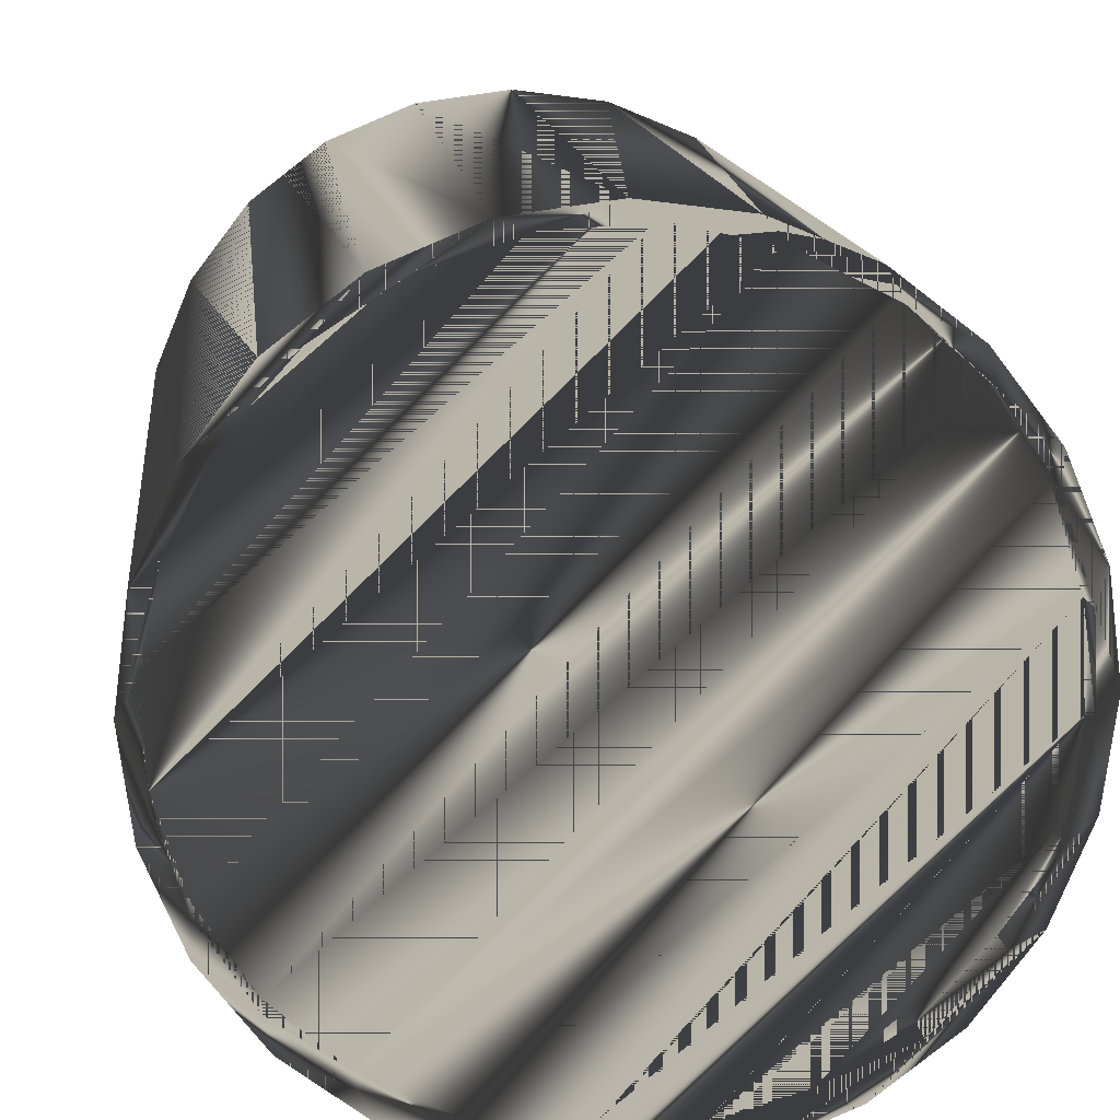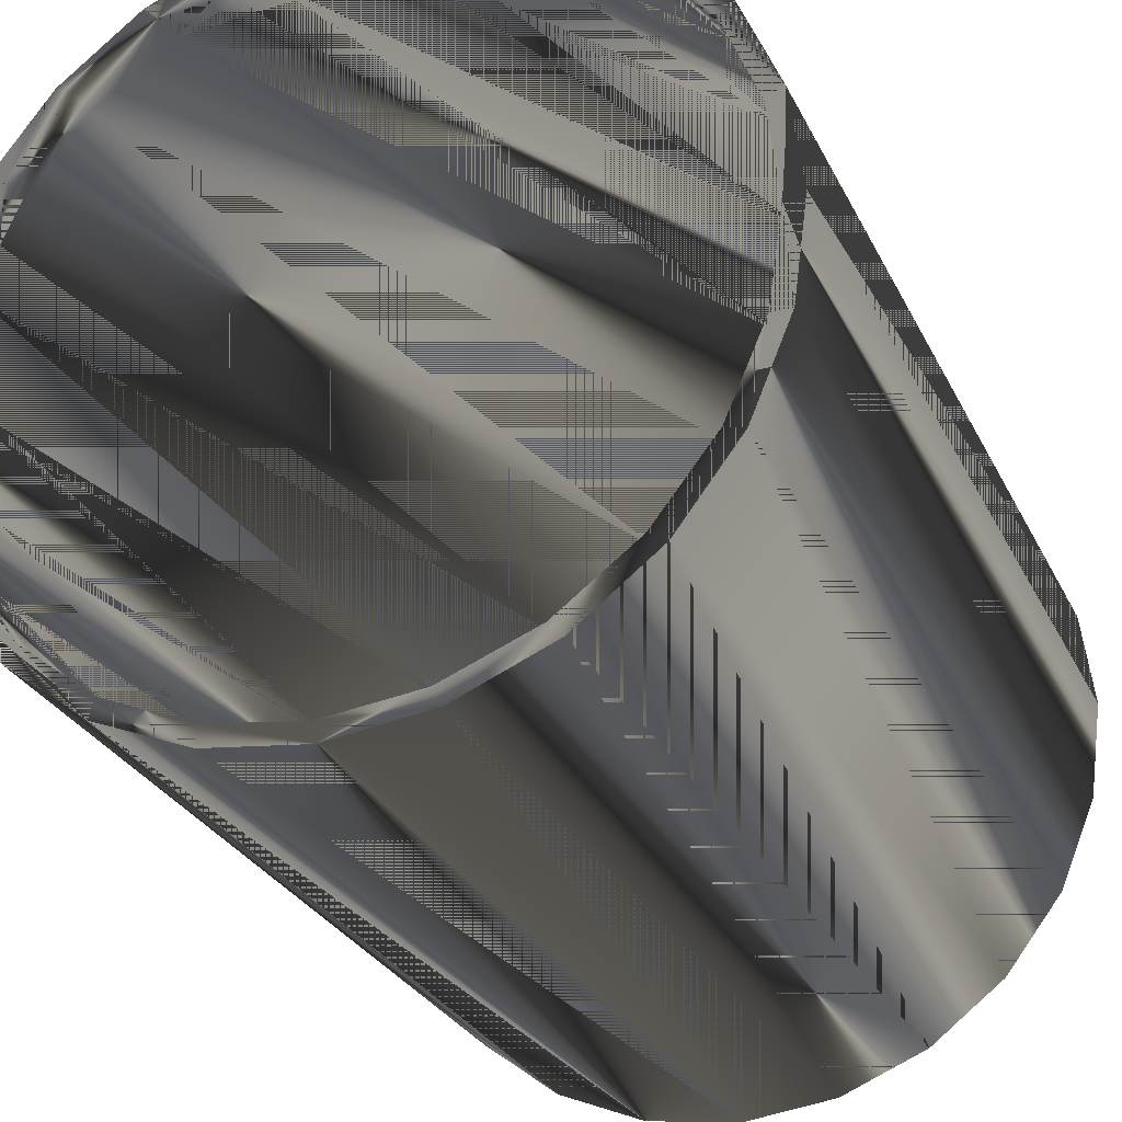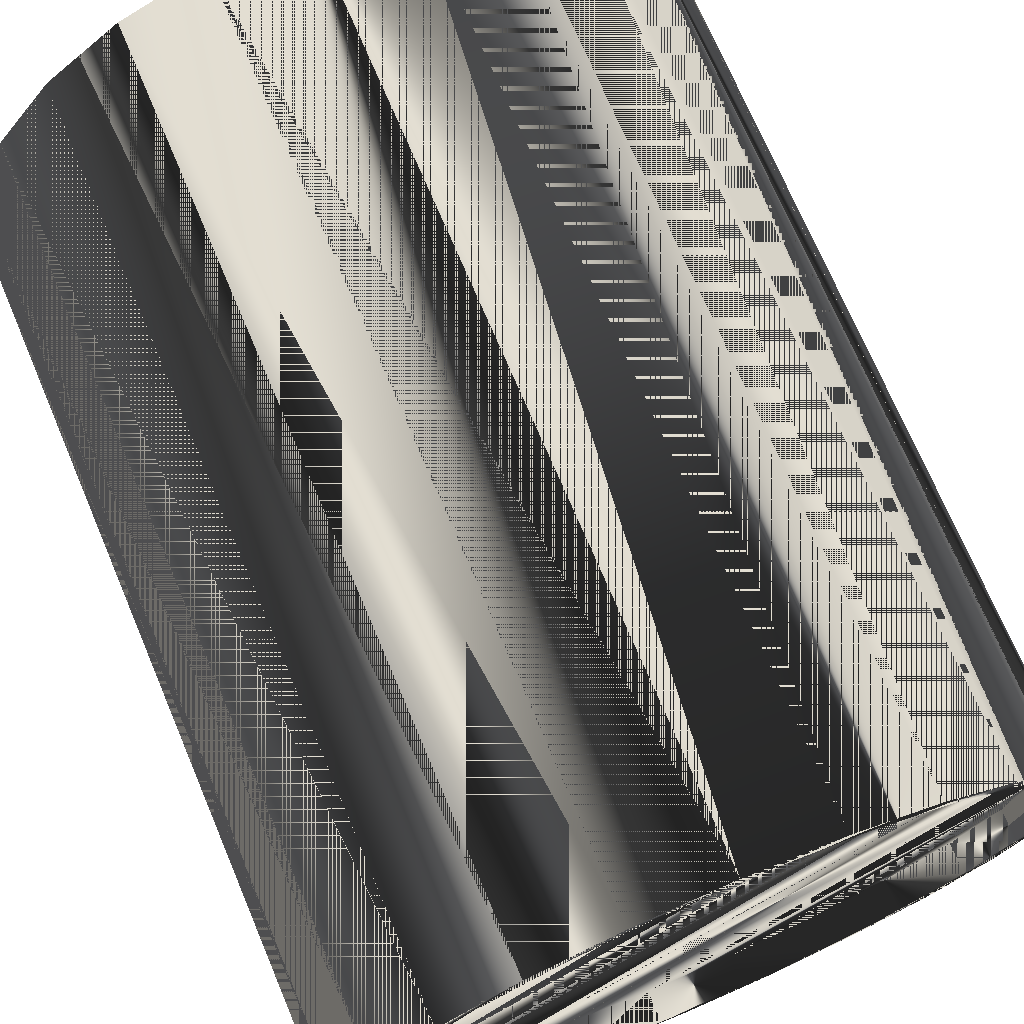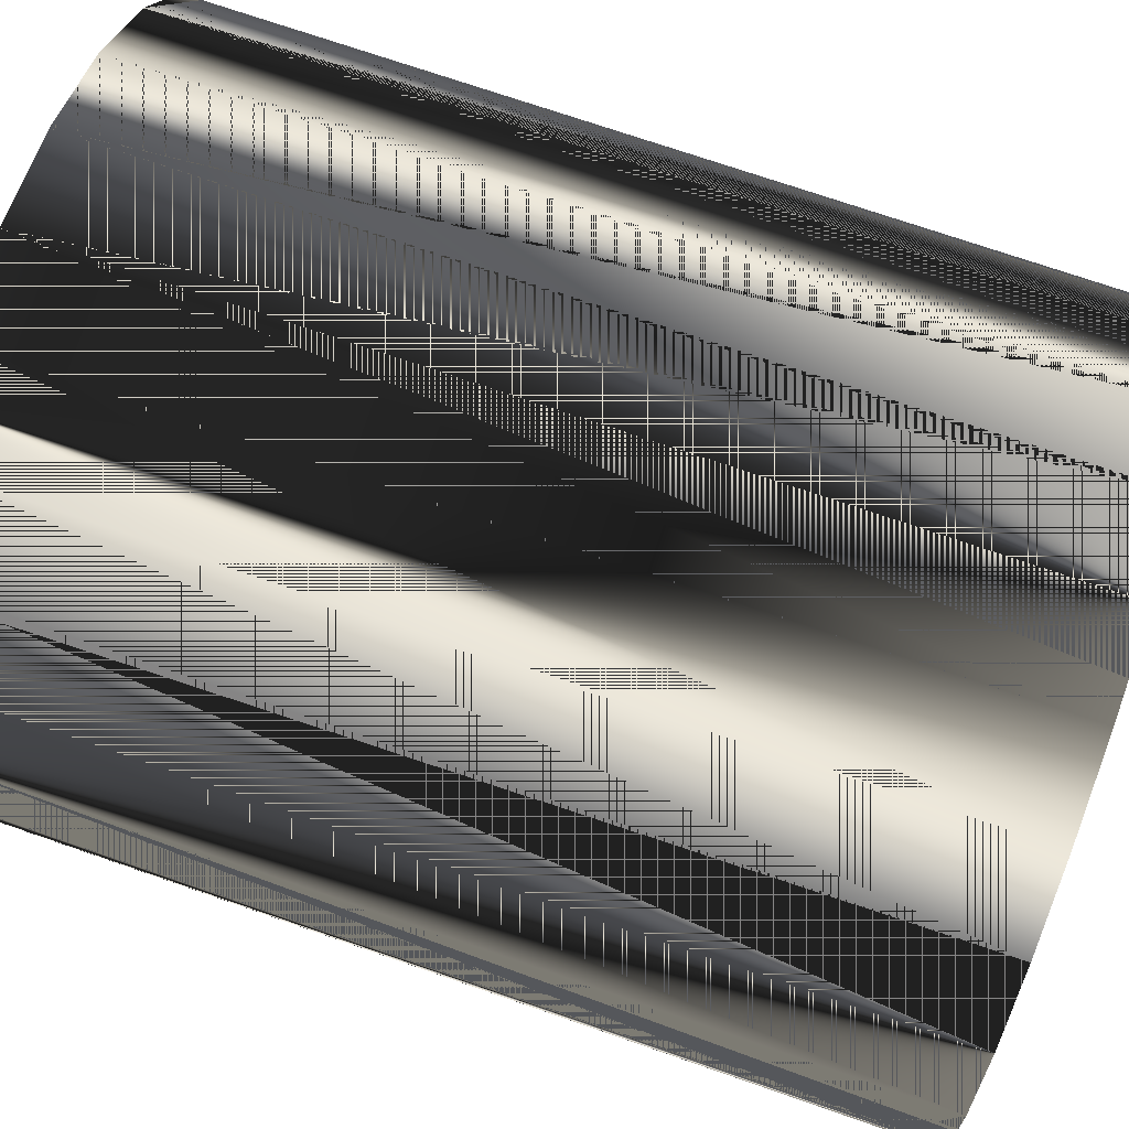
<metadata>
{"format":"obj","ext":"obj","renderer":"f3d","projection":"perspective","resolution":1024,"background":"white","views":[{"elev":13.4,"azim":174.0,"up":"+Y"},{"elev":-27.9,"azim":21.6,"up":"+Y"},{"elev":71.9,"azim":157.1,"up":"+Y"},{"elev":71.9,"azim":-70.8,"up":"+Y"}]}
</metadata>
<code>
v 0.03311 0.01912 -0.04753
v 0.03009 0.02074 -0.04753
v 0.02369 0.02782 -0.04753
v 0.03693 0.009895 -0.04753
v 0.02369 0.02782 -0.04415
v 0.01912 0.03311 -0.04753
v 0.03443 0.01225 -0.04753
v 0.03009 0.02074 -0.04415
v 0.01569 0.03301 -0.04415
v 0.02704 0.02704 -0.04753
v 0.009896 0.03693 -0.04753
v 0.03823 0 -0.04753
v 0.01569 0.03301 -0.04753
v 0.03311 0.01912 0.04753
v 0.03173 0.01771 0.04753
v 0.03693 0.009895 0.04753
v 0.03523 0.008893 0.04753
v 0.03823 0 0.04753
v 0.03643 0.002919 -0.04753
v 0.03443 0.01225 -0.04415
v 0.006608 0.03594 -0.04415
v 0.006608 0.03594 -0.04753
v 0.02606 0.02532 0.04753
v 0.03633 -0.000528 0.04753
v 0.03594 -0.006609 -0.04753
v 0.02346 0.02978 0.04753
v 0.01912 0.03311 0.04753
v 0.02704 0.02704 0.04753
v 0 0.03823 -0.04753
v 0.01862 0.0312 0.04753
v 0.009896 0.03693 0.04753
v 0.03173 0.01771 0.04457
v 0.03523 0.008893 0.04457
v 0.03693 -0.009896 -0.04753
v 0.03633 -0.000528 0.04457
v 0.03693 -0.009896 0.04753
v 0.03594 -0.006609 -0.04415
v 0.03643 0.002919 -0.04415
v -0.002919 0.03643 -0.04415
v -0.002919 0.03643 -0.04753
v 0.009912 0.03495 0.04753
v 0.02606 0.02532 0.04457
v 0.03301 -0.01569 -0.04753
v 0.03495 -0.009913 0.04753
v 0.03301 -0.01569 -0.04415
v -0.009896 0.03693 -0.04753
v 0 0.03823 0.04753
v 0.01862 0.0312 0.04457
v 0.03173 0.01771 0.04077
v 0.009912 0.03495 0.04457
v 0.03523 0.008893 0.04077
v 0.000528 0.03633 0.04457
v 0.03633 -0.000528 0.04077
v 0.03311 -0.01912 -0.04753
v 0.03495 -0.009913 0.04457
v 0.03311 -0.01912 0.04753
v -0.01225 0.03443 -0.04415
v -0.01225 0.03443 -0.04753
v 0.000528 0.03633 0.04753
v -0.009896 0.03693 0.04753
v 0.02606 0.02532 0.04077
v -0.008893 0.03523 0.04457
v 0.02782 -0.02369 -0.04753
v 0.02782 -0.02369 -0.04415
v 0.0312 -0.01862 0.04753
v -0.02074 0.03009 -0.04415
v -0.01912 0.03311 -0.04753
v -0.008893 0.03523 0.04753
v 0.01862 0.0312 0.04077
v 0.009912 0.03495 0.04077
v 0.000528 0.03633 0.04077
v -0.008893 0.03523 0.04077
v 0.03495 -0.009913 0.04077
v 0.02704 -0.02704 -0.04753
v -0.01771 0.03173 0.04457
v 0.0312 -0.01862 0.04457
v 0.02704 -0.02704 0.04753
v -0.02074 0.03009 -0.04753
v -0.01912 0.03311 0.04753
v -0.01771 0.03173 0.04077
v 0.02074 -0.03009 -0.04753
v 0.02074 -0.03009 -0.04415
v -0.02782 0.02369 -0.04415
v 0.02532 -0.02606 0.04753
v -0.02782 0.02369 -0.04753
v -0.02704 0.02704 -0.04753
v -0.01771 0.03173 0.04753
v 0.0312 -0.01862 0.04077
v 0.01912 -0.03311 -0.04753
v -0.02532 0.02606 0.04077
v -0.02532 0.02606 0.04457
v 0.02532 -0.02606 0.04457
v 0.01912 -0.03311 0.04753
v -0.02532 0.02606 0.04753
v -0.02704 0.02704 0.04753
v 0.01225 -0.03443 -0.04753
v 0.01225 -0.03443 -0.04415
v -0.03301 0.01569 -0.04415
v -0.03301 0.01569 -0.04753
v 0.01771 -0.03173 0.04753
v -0.03311 0.01912 -0.04753
v -0.0312 0.01862 0.04753
v 0.02532 -0.02606 0.04077
v 0.009896 -0.03693 -0.04753
v -0.0312 0.01862 0.04077
v -0.0312 0.01862 0.04457
v 0.01771 -0.03173 0.04457
v 0.009896 -0.03693 0.04753
v -0.03007 0.02308 0.04753
v 0.002919 -0.03643 -0.04753
v 0.002919 -0.03643 -0.04415
v -0.03594 0.006608 -0.04415
v -0.03594 0.006608 -0.04753
v -0.03693 0.009895 -0.04753
v 0.008893 -0.03523 0.04753
v -0.03311 0.01912 0.04753
v -0.03495 0.009912 0.04457
v 0.01771 -0.03173 0.04077
v 0 -0.03823 -0.04753
v -0.03495 0.009912 0.04077
v 0.008893 -0.03523 0.04457
v -0.000528 -0.03633 0.04753
v -0.03495 0.009912 0.04753
v -0.03693 0.009895 0.04753
v 0 -0.03823 0.04753
v -0.006608 -0.03594 -0.04753
v -0.03643 -0.002919 -0.04415
v -0.03643 -0.002919 -0.04753
v -0.03823 0 -0.04753
v -0.03633 0.000527 0.04753
v -0.03633 0.000527 0.04457
v -0.03633 0.000527 0.04077
v 0.008893 -0.03523 0.04077
v -0.009912 -0.03495 0.04753
v -0.009896 -0.03693 0.04753
v -0.009896 -0.03693 -0.04753
v -0.006608 -0.03594 -0.04415
v -0.03823 0 0.04753
v -0.000528 -0.03633 0.04457
v -0.009912 -0.03495 0.04457
v -0.01862 -0.0312 0.04753
v -0.01569 -0.03301 -0.04753
v -0.03443 -0.01225 -0.04415
v -0.03693 -0.009896 -0.04753
v -0.03523 -0.008893 0.04753
v -0.03523 -0.008893 0.04457
v -0.000528 -0.03633 0.04077
v -0.01862 -0.0312 0.04457
v -0.01912 -0.03311 0.04753
v -0.01912 -0.03311 -0.04753
v -0.01569 -0.03301 -0.04415
v -0.03443 -0.01225 -0.04753
v -0.03693 -0.009896 0.04753
v -0.009912 -0.03495 0.04077
v -0.03523 -0.008893 0.04077
v -0.03173 -0.01771 0.04457
v -0.01862 -0.0312 0.04077
v -0.02606 -0.02532 0.04753
v -0.02606 -0.02532 0.04457
v -0.02369 -0.02782 -0.04753
v -0.03009 -0.02074 -0.04415
v -0.03009 -0.02074 -0.04753
v -0.03173 -0.01771 0.04753
v -0.02606 -0.02532 0.04077
v -0.02704 -0.02704 0.04753
v -0.0211 -0.03159 0.04753
v -0.03311 -0.01912 0.04753
v -0.03311 -0.01912 -0.04753
v -0.02369 -0.02782 -0.04415
v -0.03173 -0.01771 0.04077
v -0.02704 -0.02704 -0.04753
f 1 2 3
f 2 1 4
f 2 5 3
f 6 1 3
f 2 4 7
f 5 2 8
f 9 3 5
f 1 6 10
f 6 3 11
f 7 4 12
f 7 8 2
f 8 9 5
f 3 9 13
f 11 3 13
f 14 15 16
f 16 17 18
f 7 12 19
f 8 7 20
f 9 8 20
f 21 13 9
f 11 13 22
f 15 14 23
f 16 15 17
f 18 17 24
f 19 12 25
f 19 20 7
f 9 20 21
f 13 21 22
f 14 26 27
f 26 14 28
f 11 22 29
f 30 27 31
f 14 27 23
f 23 32 15
f 15 33 17
f 25 12 34
f 17 35 24
f 18 24 36
f 37 19 25
f 20 19 38
f 21 20 38
f 39 22 21
f 29 22 40
f 23 27 30
f 30 31 41
f 32 23 42
f 33 15 32
f 35 17 33
f 25 34 43
f 35 44 24
f 36 24 44
f 19 37 38
f 25 45 37
f 21 38 39
f 22 39 40
f 29 40 46
f 41 31 47
f 30 42 23
f 41 48 30
f 48 32 42
f 42 49 32
f 32 50 33
f 32 51 33
f 33 52 35
f 33 53 35
f 43 34 54
f 45 25 43
f 44 35 55
f 36 44 56
f 39 38 37
f 57 37 45
f 39 58 40
f 46 40 58
f 59 47 60
f 41 47 59
f 42 30 48
f 48 41 50
f 32 48 50
f 48 61 42
f 49 42 61
f 51 32 49
f 33 50 52
f 53 33 51
f 35 52 62
f 53 55 35
f 43 54 63
f 43 64 45
f 35 62 55
f 55 65 44
f 56 44 65
f 39 37 57
f 57 45 66
f 58 39 57
f 46 58 67
f 59 60 68
f 59 50 41
f 50 69 48
f 61 48 69
f 69 49 61
f 49 70 51
f 50 59 52
f 52 70 50
f 51 71 53
f 59 62 52
f 72 52 62
f 55 53 73
f 63 54 74
f 64 43 63
f 66 45 64
f 55 62 75
f 65 55 76
f 56 65 77
f 78 57 66
f 57 78 58
f 67 58 78
f 68 60 79
f 62 59 68
f 69 50 70
f 49 69 70
f 51 70 71
f 70 52 71
f 53 71 72
f 52 72 71
f 62 80 72
f 53 72 73
f 73 76 55
f 63 74 81
f 63 82 64
f 66 64 83
f 68 75 62
f 80 62 75
f 55 75 76
f 76 84 65
f 77 65 84
f 66 85 78
f 67 78 86
f 68 79 87
f 73 72 80
f 76 73 88
f 81 74 89
f 82 63 81
f 83 64 82
f 85 66 83
f 75 68 87
f 75 90 80
f 76 75 91
f 84 76 92
f 77 84 93
f 86 78 85
f 94 79 95
f 87 79 94
f 73 80 88
f 88 92 76
f 81 89 96
f 81 97 82
f 83 82 98
f 83 99 85
f 87 91 75
f 90 75 91
f 88 80 90
f 76 91 92
f 92 100 84
f 93 84 100
f 86 85 101
f 94 95 102
f 91 87 94
f 92 88 103
f 96 89 104
f 97 81 96
f 98 82 97
f 99 83 98
f 101 85 99
f 91 105 90
f 88 90 103
f 92 91 106
f 100 92 107
f 93 100 108
f 102 95 109
f 106 94 102
f 94 106 91
f 103 107 92
f 96 104 110
f 96 111 97
f 98 97 112
f 98 113 99
f 101 99 114
f 105 91 106
f 103 90 105
f 92 106 107
f 107 115 100
f 108 100 115
f 102 109 116
f 102 117 106
f 107 103 118
f 110 104 119
f 111 96 110
f 112 97 111
f 113 98 112
f 114 99 113
f 106 120 105
f 103 105 118
f 107 106 117
f 115 107 121
f 108 115 122
f 123 116 124
f 102 116 123
f 117 102 123
f 120 106 117
f 118 121 107
f 108 122 125
f 110 119 126
f 126 111 110
f 112 111 127
f 112 128 113
f 114 113 129
f 118 105 120
f 107 117 121
f 121 122 115
f 123 124 130
f 123 131 117
f 117 132 120
f 121 118 133
f 125 122 134
f 125 134 135
f 126 119 136
f 111 126 137
f 127 111 137
f 128 112 127
f 129 113 128
f 130 124 138
f 118 120 133
f 121 117 131
f 122 121 139
f 131 123 130
f 132 117 131
f 133 120 132
f 133 139 121
f 122 140 134
f 135 134 141
f 126 136 142
f 142 137 126
f 127 137 143
f 143 128 127
f 129 128 144
f 130 138 145
f 121 131 139
f 140 122 139
f 145 131 130
f 146 132 131
f 133 132 147
f 139 133 147
f 148 134 140
f 135 141 149
f 134 148 141
f 142 136 150
f 137 142 151
f 143 137 151
f 128 143 152
f 144 128 152
f 145 138 153
f 139 131 146
f 139 146 140
f 139 154 140
f 131 145 146
f 132 146 155
f 147 132 155
f 154 139 147
f 140 156 148
f 140 157 148
f 149 141 158
f 159 141 148
f 142 150 160
f 160 151 142
f 143 151 161
f 161 152 143
f 144 152 162
f 145 153 163
f 140 146 156
f 157 140 154
f 163 146 145
f 156 155 146
f 147 155 154
f 148 156 159
f 164 148 157
f 149 165 166
f 141 159 158
f 149 158 167
f 148 164 159
f 168 160 150
f 151 160 169
f 161 151 169
f 152 161 162
f 144 162 168
f 163 153 167
f 146 163 156
f 154 170 157
f 155 156 170
f 154 155 170
f 156 158 159
f 159 170 156
f 157 170 164
f 149 167 165
f 163 167 158
f 170 159 164
f 168 162 160
f 168 150 171
f 162 169 160
f 169 162 161
f 158 156 163
f 3 2 1
f 4 1 2
f 3 5 2
f 3 1 6
f 4 16 1
f 7 4 2
f 8 2 5
f 5 3 9
f 10 6 1
f 11 3 6
f 14 1 16
f 16 4 18
f 12 4 7
f 2 8 7
f 5 9 8
f 13 9 3
f 10 26 6
f 1 14 10
f 13 3 11
f 6 27 11
f 16 15 14
f 12 18 4
f 18 17 16
f 19 12 7
f 20 7 8
f 20 8 9
f 9 13 21
f 27 6 26
f 28 26 10
f 28 10 14
f 22 13 11
f 31 11 27
f 23 14 15
f 17 15 16
f 12 34 18
f 24 17 18
f 25 12 19
f 7 20 19
f 21 20 9
f 22 21 13
f 27 26 14
f 28 14 26
f 29 22 11
f 11 31 29
f 31 27 30
f 23 27 14
f 15 32 23
f 17 33 15
f 36 18 34
f 34 12 25
f 24 35 17
f 36 24 18
f 25 19 37
f 38 19 20
f 38 20 21
f 21 22 39
f 40 22 29
f 47 29 31
f 30 27 23
f 41 31 30
f 42 23 32
f 32 15 33
f 33 17 35
f 34 54 36
f 43 34 25
f 24 44 35
f 44 24 36
f 38 37 19
f 37 45 25
f 39 38 21
f 40 39 22
f 46 40 29
f 47 60 29
f 47 31 41
f 23 42 30
f 30 48 41
f 42 32 48
f 32 49 42
f 33 50 32
f 33 51 32
f 35 52 33
f 35 53 33
f 56 36 54
f 54 34 43
f 43 25 45
f 55 35 44
f 56 44 36
f 37 38 39
f 45 37 57
f 40 58 39
f 58 40 46
f 46 29 60
f 60 47 59
f 59 47 41
f 48 30 42
f 50 41 48
f 50 48 32
f 42 61 48
f 61 42 49
f 49 32 51
f 52 50 33
f 51 33 53
f 62 52 35
f 35 55 53
f 54 74 56
f 63 54 43
f 45 64 43
f 55 62 35
f 44 65 55
f 65 44 56
f 57 37 39
f 66 45 57
f 57 39 58
f 67 58 46
f 60 79 46
f 68 60 59
f 41 50 59
f 48 69 50
f 69 48 61
f 61 49 69
f 51 70 49
f 52 59 50
f 50 70 52
f 53 71 51
f 52 62 59
f 62 52 72
f 73 53 55
f 77 56 74
f 74 54 63
f 63 43 64
f 64 45 66
f 75 62 55
f 76 55 65
f 77 65 56
f 66 57 78
f 58 78 57
f 78 58 67
f 67 46 79
f 79 60 68
f 68 59 62
f 70 50 69
f 70 69 49
f 71 70 51
f 71 52 70
f 72 71 53
f 71 72 52
f 72 80 62
f 73 72 53
f 55 76 73
f 74 89 77
f 81 74 63
f 64 82 63
f 83 64 66
f 62 75 68
f 75 62 80
f 76 75 55
f 65 84 76
f 84 65 77
f 78 85 66
f 86 78 67
f 79 95 67
f 87 79 68
f 80 72 73
f 88 73 76
f 93 77 89
f 89 74 81
f 81 63 82
f 82 64 83
f 83 66 85
f 87 68 75
f 80 90 75
f 91 75 76
f 92 76 84
f 93 84 77
f 85 78 86
f 86 67 95
f 95 79 94
f 94 79 87
f 88 80 73
f 76 92 88
f 89 104 93
f 96 89 81
f 82 97 81
f 98 82 83
f 85 99 83
f 75 91 87
f 91 75 90
f 90 80 88
f 92 91 76
f 84 100 92
f 100 84 93
f 101 85 86
f 95 116 86
f 102 95 94
f 94 87 91
f 103 88 92
f 108 93 104
f 104 89 96
f 96 81 97
f 97 82 98
f 98 83 99
f 99 85 101
f 90 105 91
f 103 90 88
f 106 91 92
f 107 92 100
f 108 100 93
f 101 86 116
f 109 116 95
f 109 95 102
f 102 94 106
f 91 106 94
f 92 107 103
f 104 119 108
f 110 104 96
f 97 111 96
f 112 97 98
f 99 113 98
f 114 99 101
f 106 91 105
f 105 90 103
f 107 106 92
f 100 115 107
f 115 100 108
f 116 124 101
f 116 109 102
f 106 117 102
f 118 103 107
f 125 108 119
f 119 104 110
f 110 96 111
f 111 97 112
f 112 98 113
f 113 99 114
f 114 101 124
f 105 120 106
f 118 105 103
f 117 106 107
f 121 107 115
f 122 115 108
f 124 116 123
f 123 116 102
f 123 102 117
f 117 106 120
f 107 121 118
f 125 122 108
f 125 119 135
f 126 119 110
f 110 111 126
f 127 111 112
f 113 128 112
f 129 113 114
f 124 138 114
f 120 105 118
f 121 117 107
f 115 122 121
f 130 124 123
f 117 131 123
f 120 132 117
f 133 118 121
f 134 122 125
f 136 135 119
f 135 134 125
f 136 119 126
f 137 126 111
f 137 111 127
f 127 112 128
f 128 113 129
f 129 114 138
f 138 124 130
f 133 120 118
f 131 117 121
f 139 121 122
f 130 123 131
f 131 117 132
f 132 120 133
f 121 139 133
f 134 140 122
f 135 136 149
f 141 134 135
f 142 136 126
f 126 137 142
f 143 137 127
f 127 128 143
f 144 128 129
f 129 138 144
f 145 138 130
f 139 131 121
f 139 122 140
f 130 131 145
f 131 132 146
f 147 132 133
f 147 133 139
f 140 134 148
f 150 149 136
f 149 141 135
f 141 148 134
f 150 136 142
f 151 142 137
f 151 137 143
f 152 143 128
f 152 128 144
f 153 144 138
f 153 138 145
f 146 131 139
f 140 146 139
f 140 154 139
f 146 145 131
f 155 146 132
f 155 132 147
f 147 139 154
f 148 156 140
f 148 157 140
f 149 150 166
f 158 141 149
f 148 141 159
f 160 150 142
f 142 151 160
f 161 151 143
f 143 152 161
f 162 152 144
f 144 153 168
f 163 153 145
f 156 146 140
f 154 140 157
f 145 146 163
f 146 155 156
f 154 155 147
f 159 156 148
f 157 148 164
f 166 150 165
f 166 165 149
f 158 159 141
f 167 158 149
f 159 164 148
f 150 160 168
f 169 160 151
f 169 151 161
f 162 161 152
f 168 162 144
f 167 168 153
f 167 153 163
f 156 163 146
f 157 170 154
f 170 156 155
f 170 155 154
f 159 158 156
f 156 170 159
f 164 170 157
f 171 165 150
f 165 167 149
f 158 167 163
f 164 159 170
f 160 162 168
f 171 150 168
f 160 169 162
f 161 162 169
f 168 167 171
f 163 156 158
f 165 171 167
f 1 16 4
f 16 1 14
f 18 4 16
f 6 26 10
f 10 14 1
f 11 27 6
f 4 18 12
f 26 6 27
f 10 26 28
f 14 10 28
f 27 11 31
f 18 34 12
f 29 31 11
f 34 18 36
f 31 29 47
f 36 54 34
f 29 60 47
f 54 36 56
f 60 29 46
f 56 74 54
f 46 79 60
f 74 56 77
f 79 46 67
f 77 89 74
f 67 95 79
f 89 77 93
f 95 67 86
f 93 104 89
f 86 116 95
f 104 93 108
f 116 86 101
f 95 116 109
f 108 119 104
f 101 124 116
f 119 108 125
f 124 101 114
f 135 119 125
f 114 138 124
f 119 135 136
f 138 114 129
f 149 136 135
f 144 138 129
f 136 149 150
f 138 144 153
f 166 150 149
f 168 153 144
f 165 150 166
f 153 168 167
f 150 165 171
f 171 167 168
f 167 171 165

</code>
